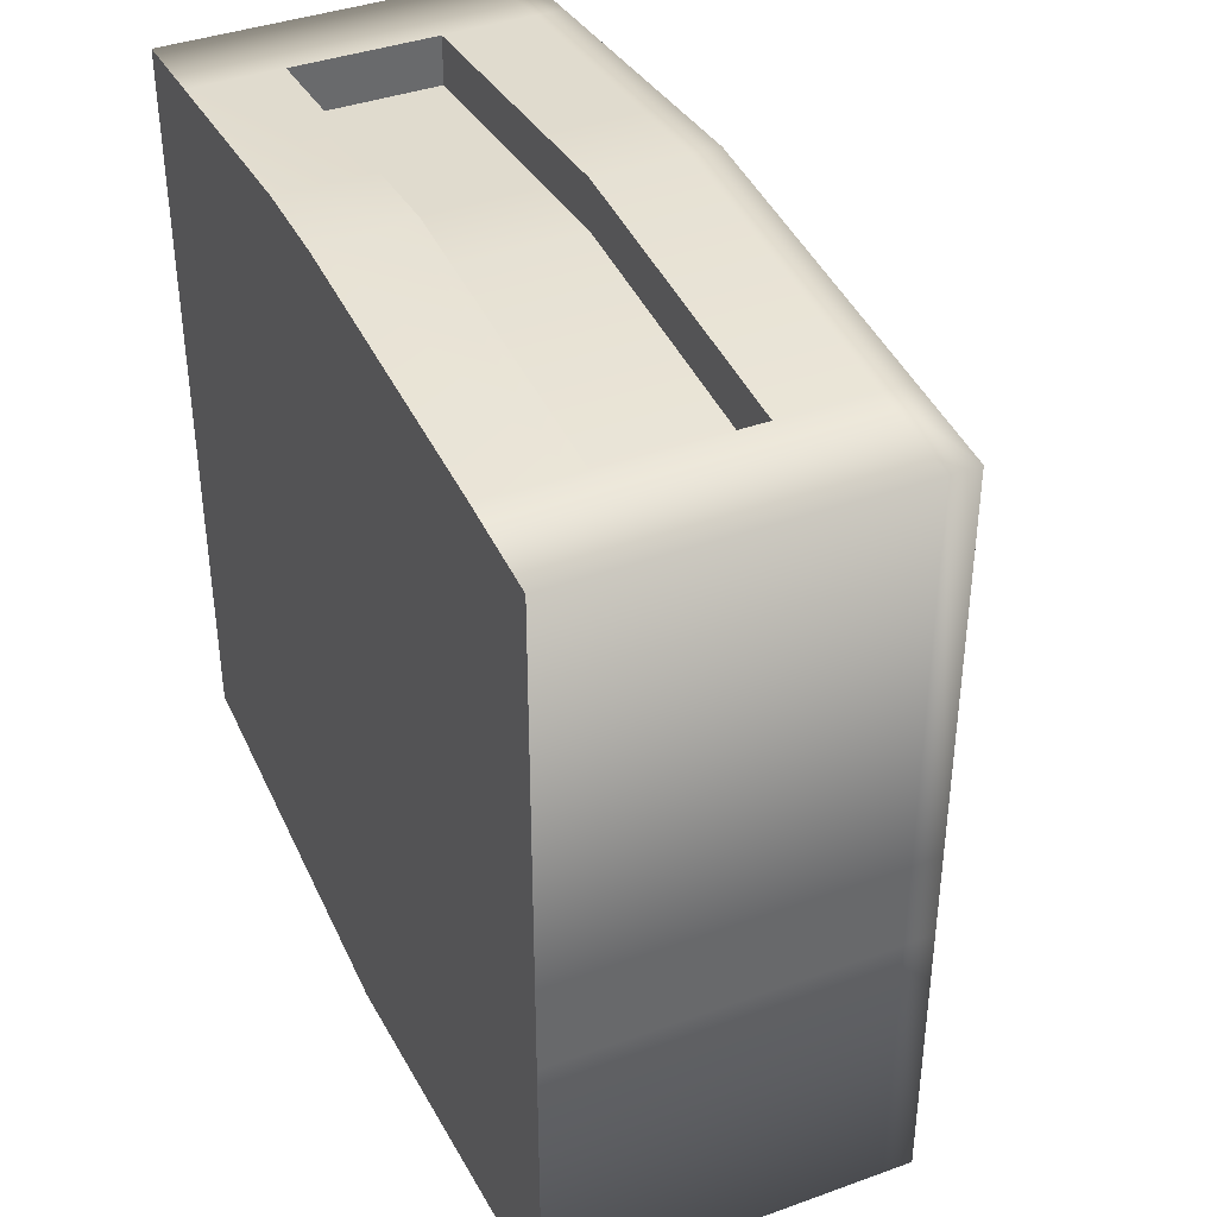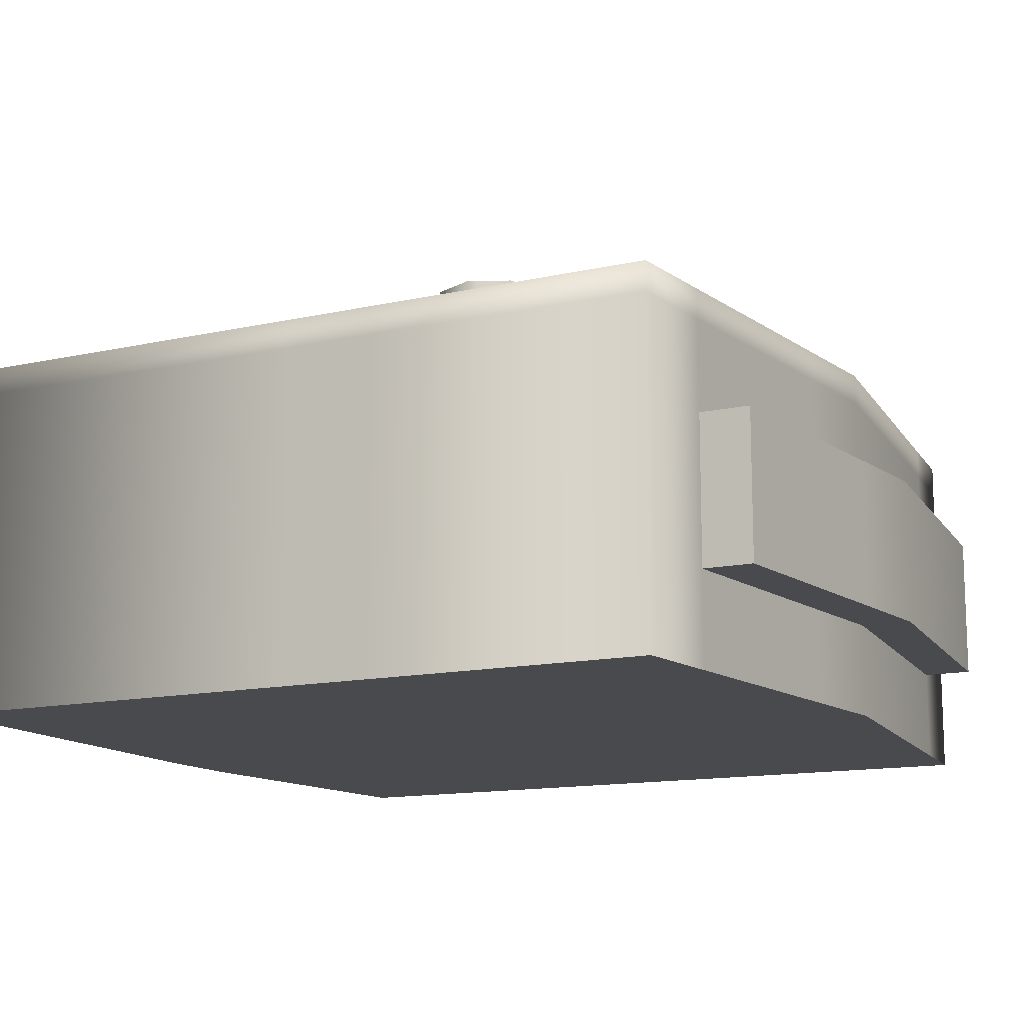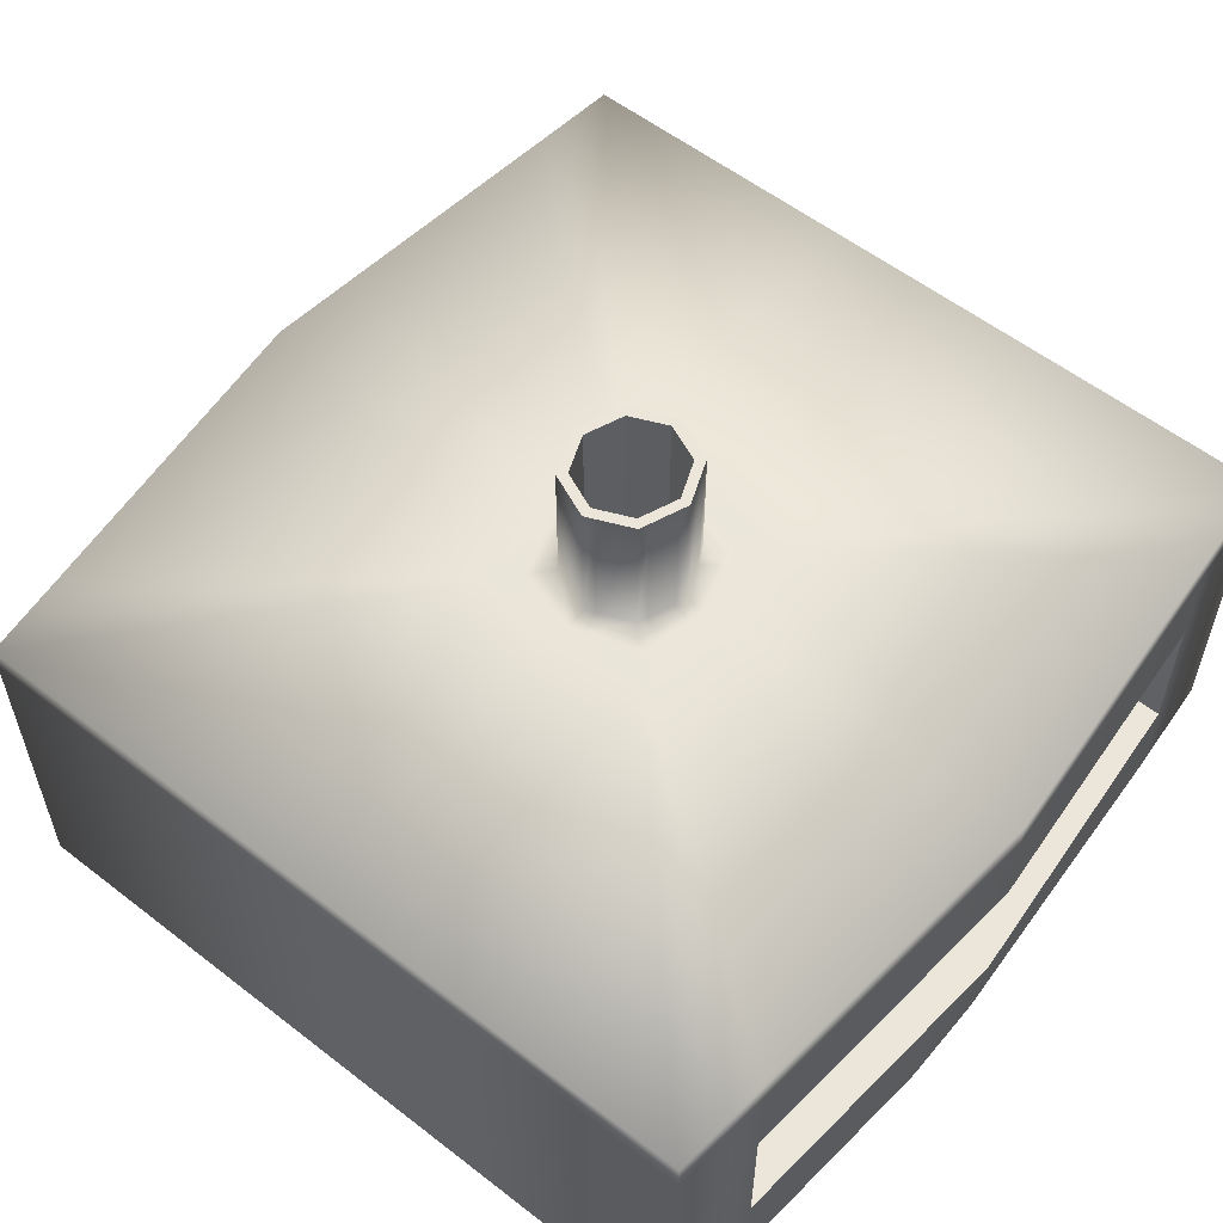
<metadata>
{"format":"obj","ext":"obj","renderer":"f3d","projection":"perspective","resolution":1024,"background":"white","views":[{"elev":39.3,"azim":65.7,"up":"+Z"},{"elev":-13.3,"azim":117.2,"up":"+Y"},{"elev":56.9,"azim":-51.1,"up":"+Y"}]}
</metadata>
<code>
v  -5.608 37.13 22.29
v  -5.608 37.13 18.46
v  -9.955 37.13 17.99
v  -14.22 37.13 18.46
v  -14.22 37.13 22.29
v  -14.22 37.13 26.2
v  -9.955 37.13 26.51
v  -5.608 37.13 26.24
v  -9.285 42.27 22.29
v  -9.481 42.27 21.83
v  -9.955 42.27 21.64
v  -10.43 42.27 21.83
v  -10.62 42.27 22.29
v  -10.43 42.27 22.74
v  -9.955 42.27 22.93
v  -9.481 42.27 22.74
v  -5.608 40.75 22.29
v  -5.608 40.75 18.46
v  -9.955 40.75 17.99
v  -14.22 40.75 18.46
v  -14.22 40.75 22.29
v  -14.22 40.75 26.2
v  -9.955 40.75 26.58
v  -5.608 40.75 26.24
v  -9.285 40.81 22.29
v  -9.481 40.81 21.83
v  -9.955 40.81 21.64
v  -10.43 40.81 21.83
v  -10.62 40.81 22.29
v  -10.43 40.81 22.74
v  -9.955 40.81 22.93
v  -9.481 40.81 22.74
v  -9.397 42.27 22.29
v  -9.56 42.27 21.91
v  -9.955 42.27 21.75
v  -10.35 42.27 21.91
v  -10.51 42.27 22.29
v  -10.35 42.27 22.67
v  -9.955 42.27 22.82
v  -9.56 42.27 22.67
v  -5.608 37.13 21.38
v  -5.608 40.75 21.38
v  -9.331 40.81 22.18
v  -9.331 42.27 22.18
v  -9.435 42.27 22.2
v  -9.654 42.27 22.7
v  -9.593 42.27 22.79
v  -9.593 40.81 22.79
v  -6.639 40.75 26.32
v  -6.639 37.13 26.32
v  -8.937 37.13 18.1
v  -8.937 40.75 18.1
v  -9.844 40.81 21.69
v  -9.844 42.27 21.69
v  -9.862 42.27 21.79
v  -10.26 42.27 22.7
v  -10.32 42.27 22.79
v  -10.32 40.81 22.79
v  -13.22 40.75 26.29
v  -13.22 37.13 26.29
v  -5.608 39.55 22.29
v  -5.608 39.55 21.38
v  -5.608 39.55 18.46
v  -8.937 39.55 18.1
v  -9.955 39.55 17.99
v  -14.22 39.55 18.46
v  -14.22 39.55 22.29
v  -14.22 39.55 26.2
v  -13.22 39.55 26.29
v  -9.955 39.55 26.58
v  -6.639 39.55 26.32
v  -5.608 39.55 26.24
v  -5.608 38.07 22.29
v  -5.608 38.07 21.38
v  -5.608 38.07 18.46
v  -8.937 38.07 18.1
v  -9.955 38.07 17.99
v  -14.22 38.07 18.46
v  -14.22 38.07 22.29
v  -14.22 38.07 26.2
v  -13.22 38.07 26.29
v  -9.955 38.07 26.58
v  -6.639 38.07 26.32
v  -5.608 38.07 26.24
v  -14.22 37.13 23.15
v  -14.22 38.07 23.15
v  -14.22 39.55 23.15
v  -14.22 40.75 23.15
v  -10.58 40.81 22.39
v  -10.58 42.27 22.39
v  -10.48 42.27 22.37
v  -10.26 42.27 21.87
v  -10.32 42.27 21.79
v  -10.32 40.81 21.79
v  -13.29 40.75 18.36
v  -13.29 39.55 18.36
v  -13.29 38.07 18.36
v  -13.29 37.13 18.36
v  -10.89 37.13 26.5
v  -10.89 38.07 26.5
v  -10.89 39.55 26.5
v  -10.89 40.75 26.5
v  -10.06 40.81 22.89
v  -10.06 42.27 22.89
v  -10.04 42.27 22.79
v  -9.584 42.27 21.79
v  -9.584 40.81 21.79
v  -6.558 40.75 18.36
v  -6.558 39.55 18.36
v  -6.558 38.07 18.36
v  -6.558 37.13 18.36
v  -6.636 39.55 25.82
v  -9.952 39.55 26.08
v  -10.88 39.55 26
v  -13.22 39.55 25.79
v  -13.22 38.07 25.79
v  -10.88 38.07 26
v  -9.952 38.07 26.08
v  -6.636 38.07 25.82
v  -8.937 39.55 17.6
v  -6.558 39.55 17.86
v  -6.558 38.07 17.86
v  -8.937 38.07 17.6
v  -9.955 38.07 17.49
v  -13.29 38.07 17.86
v  -13.29 39.55 17.86
v  -9.955 39.55 17.49
v  -9.646 42.27 21.87
v  -9.397 39.15 22.29
v  -9.435 39.15 22.2
v  -9.56 39.15 21.91
v  -9.646 39.15 21.87
v  -9.955 39.15 22.82
v  -9.654 39.15 22.7
v  -9.56 39.15 22.67
v  -9.955 39.15 21.75
v  -10.26 39.15 21.87
v  -10.35 39.15 21.91
v  -10.51 39.15 22.29
v  -10.48 39.15 22.37
v  -10.35 39.15 22.67
v  -10.26 39.15 22.7
v  -10.04 39.15 22.79
v  -9.862 39.15 21.79
v  -5.608 40.45 26.24
v  -5.608 40.45 22.29
v  -5.608 40.45 21.38
v  -5.608 40.45 18.46
v  -6.558 40.45 18.36
v  -8.937 40.45 18.1
v  -9.955 40.45 17.99
v  -13.29 40.45 18.36
v  -14.22 40.45 18.46
v  -14.22 40.45 22.29
v  -14.22 40.45 23.15
v  -14.22 40.45 26.2
v  -13.22 40.45 26.29
v  -10.89 40.45 26.5
v  -9.955 40.45 26.58
v  -6.639 40.45 26.32
v  -5.608 37.22 26.24
v  -5.608 37.22 22.29
v  -5.608 37.22 21.38
v  -5.608 37.22 18.46
v  -6.558 37.22 18.36
v  -8.937 37.22 18.1
v  -9.955 37.22 17.99
v  -13.29 37.22 18.36
v  -14.22 37.22 18.46
v  -14.22 37.22 22.29
v  -14.22 37.22 23.15
v  -14.22 37.22 26.2
v  -13.22 37.22 26.29
v  -10.89 37.22 26.5
v  -9.955 37.22 26.52
v  -6.639 37.22 26.32
v  -8.817 40.8 22.29
v  -8.988 40.8 23.19
v  -9.217 40.8 23.24
v  -9.955 40.8 23.4
v  -10.16 40.8 23.35
v  -10.69 40.8 23.23
v  -10.91 40.8 23.18
v  -11.05 40.8 22.48
v  -11.08 40.8 22.29
v  -10.91 40.8 21.4
v  -10.7 40.8 21.35
v  -9.955 40.8 21.18
v  -9.728 40.8 21.23
v  -9.199 40.8 21.35
v  -8.988 40.8 21.4
v  -8.857 40.8 22.08
v  -9.481 42.27 21.83
v  -9.331 42.27 22.18
v  -9.285 42.27 22.29
v  -9.481 42.27 22.74
v  -9.593 42.27 22.79
v  -9.955 42.27 22.93
v  -10.06 42.27 22.89
v  -10.32 42.27 22.79
v  -10.43 42.27 22.74
v  -10.58 42.27 22.39
v  -10.62 42.27 22.29
v  -10.43 42.27 21.83
v  -10.32 42.27 21.79
v  -9.955 42.27 21.64
v  -9.844 42.27 21.69
v  -9.584 42.27 21.79
v  -10.51 42.19 22.29
v  -10.35 42.19 21.91
v  -10.26 42.19 21.87
v  -9.955 42.19 21.75
v  -9.862 42.19 21.79
v  -9.646 42.19 21.87
v  -9.56 42.19 21.91
v  -9.435 42.19 22.2
v  -9.397 42.19 22.29
v  -9.56 42.19 22.67
v  -9.654 42.19 22.7
v  -9.955 42.19 22.82
v  -10.04 42.19 22.79
v  -10.26 42.19 22.7
v  -10.35 42.19 22.67
v  -10.48 42.19 22.37
v  -13.22 38.46 26.29
v  -14.22 38.46 26.2
v  -14.22 38.46 23.15
v  -14.22 38.46 22.29
v  -14.22 38.46 18.46
v  -13.29 38.46 18.36
v  -13.29 38.46 17.86
v  -9.955 38.46 17.49
v  -8.937 38.46 17.6
v  -6.558 38.46 17.86
v  -6.558 38.46 18.36
v  -5.608 38.46 18.46
v  -5.608 38.46 21.38
v  -5.608 38.46 22.29
v  -5.608 38.46 26.24
v  -6.639 38.46 26.32
v  -6.636 38.46 25.82
v  -9.952 38.46 26.08
v  -10.88 38.46 26
v  -13.22 38.46 25.79
v  -6.558 39.47 17.86
v  -8.937 39.47 17.6
v  -9.955 39.47 17.49
v  -13.29 39.47 17.86
v  -13.29 39.47 18.36
v  -14.22 39.47 18.46
v  -14.22 39.47 22.29
v  -14.22 39.47 23.15
v  -14.22 39.47 26.2
v  -13.22 39.47 26.29
v  -13.22 39.47 25.79
v  -10.88 39.47 26
v  -9.952 39.47 26.08
v  -6.636 39.47 25.82
v  -6.639 39.47 26.32
v  -5.608 39.47 26.24
v  -5.608 39.47 22.29
v  -5.608 39.47 21.38
v  -5.608 39.47 18.46
v  -6.558 39.47 18.36
v  -6.558 37.92 18.36
v  -5.608 37.92 18.46
v  -5.608 37.92 21.38
v  -5.608 37.92 22.29
v  -5.608 37.92 26.24
v  -6.639 37.92 26.32
v  -9.955 37.92 26.57
v  -10.89 37.92 26.5
v  -13.22 37.92 26.29
v  -14.22 37.92 26.2
v  -14.22 37.92 23.15
v  -14.22 37.92 22.29
v  -14.22 37.92 18.46
v  -13.29 37.92 18.36
v  -9.955 37.92 17.99
v  -8.937 37.92 18.1
v  -6.558 39.47 18.24
v  -6.558 39.55 18.24
v  -8.937 39.55 17.98
v  -9.955 39.55 17.87
v  -13.29 39.55 18.24
v  -13.29 39.47 18.24
v  -13.29 38.46 18.24
v  -13.29 38.07 18.24
v  -9.955 38.07 17.87
v  -8.937 38.07 17.98
v  -6.558 38.07 18.24
v  -6.558 38.46 18.24
v  -13.22 38.46 26.21
v  -13.22 39.47 26.21
v  -13.22 39.55 26.21
v  -10.89 39.55 26.42
v  -9.954 39.55 26.5
v  -6.638 39.55 26.24
v  -6.638 39.47 26.24
v  -6.638 38.46 26.24
v  -6.638 38.07 26.24
v  -9.954 38.07 26.5
v  -10.89 38.07 26.42
v  -13.22 38.07 26.21
v  -6.636 39.42 25.82
v  -9.952 39.42 26.08
v  -10.88 39.42 26
v  -13.22 39.42 25.79
v  -13.22 39.42 26.21
v  -13.22 39.42 26.29
v  -14.22 39.42 26.2
v  -14.22 39.42 23.15
v  -14.22 39.42 22.29
v  -14.22 39.42 18.46
v  -13.29 39.42 18.36
v  -13.29 39.42 18.24
v  -13.29 39.42 17.86
v  -9.955 39.42 17.49
v  -8.937 39.42 17.6
v  -6.558 39.42 17.86
v  -6.558 39.42 18.24
v  -6.558 39.42 18.36
v  -5.608 39.42 18.46
v  -5.608 39.42 21.38
v  -5.608 39.42 22.29
v  -5.608 39.42 26.24
v  -6.639 39.42 26.32
v  -6.638 39.42 26.24
v  -6.636 39.42 25.93
v  -6.636 39.47 25.93
v  -6.636 39.55 25.93
v  -9.953 39.55 26.19
v  -10.89 39.55 26.1
v  -13.22 39.55 25.89
v  -13.22 39.47 25.89
v  -13.22 39.42 25.89
v  -13.22 38.46 25.89
v  -13.22 38.07 25.89
v  -10.89 38.07 26.1
v  -9.953 38.07 26.19
v  -6.636 38.07 25.93
v  -6.636 38.46 25.93
v  -6.558 39.42 17.93
v  -6.558 38.46 17.93
v  -6.558 38.07 17.93
v  -8.937 38.07 17.67
v  -9.955 38.07 17.56
v  -13.29 38.07 17.93
v  -13.29 38.46 17.93
v  -13.29 39.42 17.93
v  -13.29 39.47 17.93
v  -13.29 39.55 17.93
v  -9.955 39.55 17.56
v  -8.937 39.55 17.67
v  -6.558 39.55 17.93
v  -6.558 39.47 17.93
v  -10.51 39.15 22.29
v  -10.35 39.15 21.91
v  -10.26 39.15 21.87
v  -9.955 39.15 21.75
v  -9.862 39.15 21.79
v  -9.646 39.15 21.87
v  -9.56 39.15 21.91
v  -9.435 39.15 22.2
v  -9.397 39.15 22.29
v  -9.56 39.15 22.67
v  -9.654 39.15 22.7
v  -9.955 39.15 22.82
v  -10.04 39.15 22.79
v  -10.26 39.15 22.7
v  -10.35 39.15 22.67
v  -10.48 39.15 22.37
v  -10.66 40.81 22.95
v  -10.8 40.81 22.43
v  -10.84 40.81 22.29
v  -10.66 40.81 21.63
v  -10.5 40.81 21.58
v  -9.955 40.81 21.42
v  -9.789 40.81 21.47
v  -9.402 40.81 21.58
v  -9.247 40.81 21.63
v  -9.106 40.81 22.13
v  -9.062 40.81 22.29
v  -9.247 40.81 22.95
v  -9.415 40.81 23
v  -9.955 40.81 23.15
v  -10.11 40.81 23.11
v  -10.49 40.81 23
g Cylinder001
f 41 163 162 1
f 111 165 164 2
f 98 168 167 3
f 5 170 169 4
f 85 171 170 5
f 60 173 172 6
f 50 176 175 7
f 1 162 161 8
f 1 8 50 41
f 130 134 135 129
f 191 192 42 18
f 188 189 52 19
f 186 187 95 20
f 21 185 186 20
f 183 184 88 22
f 180 181 102 23
f 178 179 49 24
f 17 177 178 24
f 193 194 43 26
f 206 207 53 27
f 204 205 94 28
f 203 204 28 29
f 201 202 89 30
f 198 199 103 31
f 196 197 48 32
f 195 196 32 25
f 44 45 33 9
f 106 128 34 10
f 93 92 35 11
f 12 13 37 36
f 90 91 37 13
f 57 56 38 14
f 47 46 39 15
f 16 9 33 40
f 137 140 141 136
f 132 143 133 131
f 2 164 163 41
f 8 161 176 50
f 7 2 41 50
f 131 133 134 130
f 25 383 382 43
f 48 31 386 385
f 9 195 194 44
f 15 198 197 47
f 44 10 34 45
f 47 16 40 46
f 3 167 166 51
f 99 174 173 60
f 107 380 379 53
f 30 373 388 58
f 106 208 207 54
f 14 201 200 57
f 54 11 35 55
f 104 105 56 57
f 136 141 142 144
f 60 6 3 51
f 147 146 61 62
f 150 149 109 64
f 153 152 96 66
f 154 153 66 67
f 156 155 87 68
f 157 156 68 69
f 160 159 70 71
f 146 145 72 61
f 148 147 62 63
f 145 160 71 72
f 151 150 64 65
f 159 158 101 70
f 237 238 73 74
f 233 234 122 123
f 229 230 97 78
f 228 229 78 79
f 226 227 86 80
f 225 226 80 81
f 241 242 118 119
f 238 239 84 73
f 236 237 74 75
f 239 240 83 84
f 232 233 123 124
f 242 243 117 118
f 4 169 168 98
f 6 172 171 85
f 94 27 378 377
f 29 375 374 89
f 11 206 205 93
f 13 203 202 90
f 93 12 36 92
f 90 14 38 91
f 138 139 140 137
f 98 85 5 4
f 19 151 152 95
f 21 154 155 88
f 127 247 248 126
f 67 251 252 87
f 51 166 165 111
f 58 388 387 103
f 57 200 199 104
f 54 55 128 106
f 144 142 143 132
f 99 60 51 111
f 7 175 174 99
f 26 381 380 107
f 10 193 208 106
f 104 15 39 105
f 18 148 149 108
f 59 157 158 102
f 63 263 264 109
f 115 255 256 114
f 85 98 3 6
f 7 99 111 2
f 70 297 298 71
f 101 296 297 70
f 69 295 296 101
f 254 294 295 69
f 81 100 303 304
f 100 82 302 303
f 83 301 302 82
f 240 300 301 83
f 64 109 282 283
f 264 281 282 109
f 76 290 291 110
f 77 289 290 76
f 77 97 288 289
f 230 287 288 97
f 65 284 285 96
f 65 64 283 284
f 45 216 217 33
f 34 215 216 45
f 128 214 215 34
f 39 220 221 105
f 46 219 220 39
f 40 218 219 46
f 33 217 218 40
f 92 211 212 35
f 36 210 211 92
f 37 209 210 36
f 91 224 209 37
f 38 223 224 91
f 56 222 223 38
f 105 221 222 56
f 55 213 214 128
f 35 212 213 55
f 42 17 146 147
f 52 108 149 150
f 20 95 152 153
f 21 20 153 154
f 22 88 155 156
f 59 22 156 157
f 49 23 159 160
f 17 24 145 146
f 18 42 147 148
f 24 49 160 145
f 19 52 150 151
f 23 102 158 159
f 65 96 152 151
f 67 87 155 154
f 63 109 149 148
f 69 101 158 157
f 267 268 162 163
f 265 266 164 165
f 278 279 167 168
f 276 277 169 170
f 275 276 170 171
f 273 274 172 173
f 270 271 175 176
f 268 269 161 162
f 266 267 163 164
f 269 270 176 161
f 279 280 166 167
f 272 273 173 174
f 277 278 168 169
f 274 275 171 172
f 280 265 165 166
f 271 272 174 175
f 381 382 192 191
f 378 379 189 188
f 376 377 187 186
f 185 375 376 186
f 373 374 184 183
f 386 387 181 180
f 384 385 179 178
f 177 383 384 178
f 17 42 192 177
f 23 49 179 180
f 190 108 52 189
f 183 22 59 182
f 19 95 187 188
f 21 88 184 185
f 182 59 102 181
f 191 18 108 190
f 10 44 194 193
f 11 54 207 206
f 12 93 205 204
f 13 12 204 203
f 14 90 202 201
f 15 104 199 198
f 16 47 197 196
f 9 16 196 195
f 25 43 194 195
f 31 48 197 198
f 107 53 207 208
f 30 58 200 201
f 27 94 205 206
f 29 89 202 203
f 58 103 199 200
f 26 107 208 193
f 364 365 217 216
f 363 364 216 215
f 362 363 215 214
f 368 369 221 220
f 367 368 220 219
f 366 367 219 218
f 365 366 218 217
f 359 360 212 211
f 358 359 211 210
f 357 358 210 209
f 372 357 209 224
f 371 372 224 223
f 370 371 223 222
f 369 370 222 221
f 361 362 214 213
f 360 361 213 212
f 324 325 238 237
f 319 320 234 233
f 314 315 230 229
f 313 314 229 228
f 311 312 227 226
f 310 311 226 225
f 305 306 242 241
f 325 326 239 238
f 323 324 237 236
f 326 327 240 239
f 318 319 233 232
f 306 307 243 242
f 124 125 231 232
f 79 86 227 228
f 75 110 235 236
f 116 117 243 244
f 81 304 293 225
f 327 328 300 240
f 110 291 292 235
f 315 316 287 230
f 318 317 248 247
f 313 312 252 251
f 323 322 264 263
f 308 307 256 255
f 310 309 294 254
f 322 321 281 264
f 62 61 261 262
f 120 121 245 246
f 66 96 249 250
f 67 66 250 251
f 68 87 252 253
f 69 68 253 254
f 112 113 257 258
f 61 72 260 261
f 63 62 262 263
f 72 71 259 260
f 127 120 246 247
f 113 114 256 257
f 71 298 299 259
f 96 285 286 249
f 74 73 268 267
f 110 75 266 265
f 97 77 279 278
f 79 78 277 276
f 86 79 276 275
f 81 80 274 273
f 83 82 271 270
f 73 84 269 268
f 75 74 267 266
f 84 83 270 269
f 77 76 280 279
f 100 81 273 272
f 78 97 278 277
f 80 86 275 274
f 76 110 265 280
f 82 100 272 271
f 355 354 283 282
f 356 355 282 281
f 290 346 345 291
f 289 347 346 290
f 348 347 289 288
f 349 348 288 287
f 284 353 352 285
f 354 353 284 283
f 345 344 292 291
f 351 350 316 286
f 344 343 321 292
f 352 351 286 285
f 332 331 298 297
f 296 333 332 297
f 295 334 333 296
f 335 334 295 294
f 339 338 304 303
f 340 339 303 302
f 301 341 340 302
f 342 341 301 300
f 338 337 293 304
f 330 329 328 299
f 337 336 309 293
f 331 330 299 298
f 262 261 325 324
f 246 245 320 319
f 250 249 315 314
f 251 250 314 313
f 253 252 312 311
f 254 253 311 310
f 258 257 306 305
f 261 260 326 325
f 263 262 324 323
f 260 259 327 326
f 247 246 319 318
f 257 256 307 306
f 259 299 328 327
f 249 286 316 315
f 232 231 317 318
f 228 227 312 313
f 236 235 322 323
f 244 243 307 308
f 225 293 309 310
f 235 292 321 322
f 231 349 350 317
f 245 356 343 320
f 241 342 329 305
f 255 335 336 308
f 113 112 331 332
f 333 114 113 332
f 334 115 114 333
f 255 115 334 335
f 117 116 338 339
f 118 117 339 340
f 341 119 118 340
f 241 119 341 342
f 116 244 337 338
f 258 305 329 330
f 244 308 336 337
f 112 258 330 331
f 300 328 329 342
f 294 309 336 335
f 121 120 354 355
f 245 121 355 356
f 346 123 122 345
f 347 124 123 346
f 125 124 347 348
f 231 125 348 349
f 353 127 126 352
f 120 127 353 354
f 122 234 344 345
f 248 317 350 351
f 234 320 343 344
f 126 248 351 352
f 287 316 350 349
f 281 321 343 356
f 130 129 365 364
f 131 130 364 363
f 132 131 363 362
f 133 143 369 368
f 134 133 368 367
f 135 134 367 366
f 129 135 366 365
f 137 136 360 359
f 138 137 359 358
f 139 138 358 357
f 140 139 357 372
f 141 140 372 371
f 142 141 371 370
f 143 142 370 369
f 144 132 362 361
f 136 144 361 360
f 383 177 192 382
f 180 179 385 386
f 380 190 189 379
f 373 183 182 388
f 188 187 377 378
f 375 185 184 374
f 388 182 181 387
f 381 191 190 380
f 26 43 382 381
f 27 53 379 378
f 28 94 377 376
f 375 29 28 376
f 30 89 374 373
f 31 103 387 386
f 32 48 385 384
f 383 25 32 384

</code>
